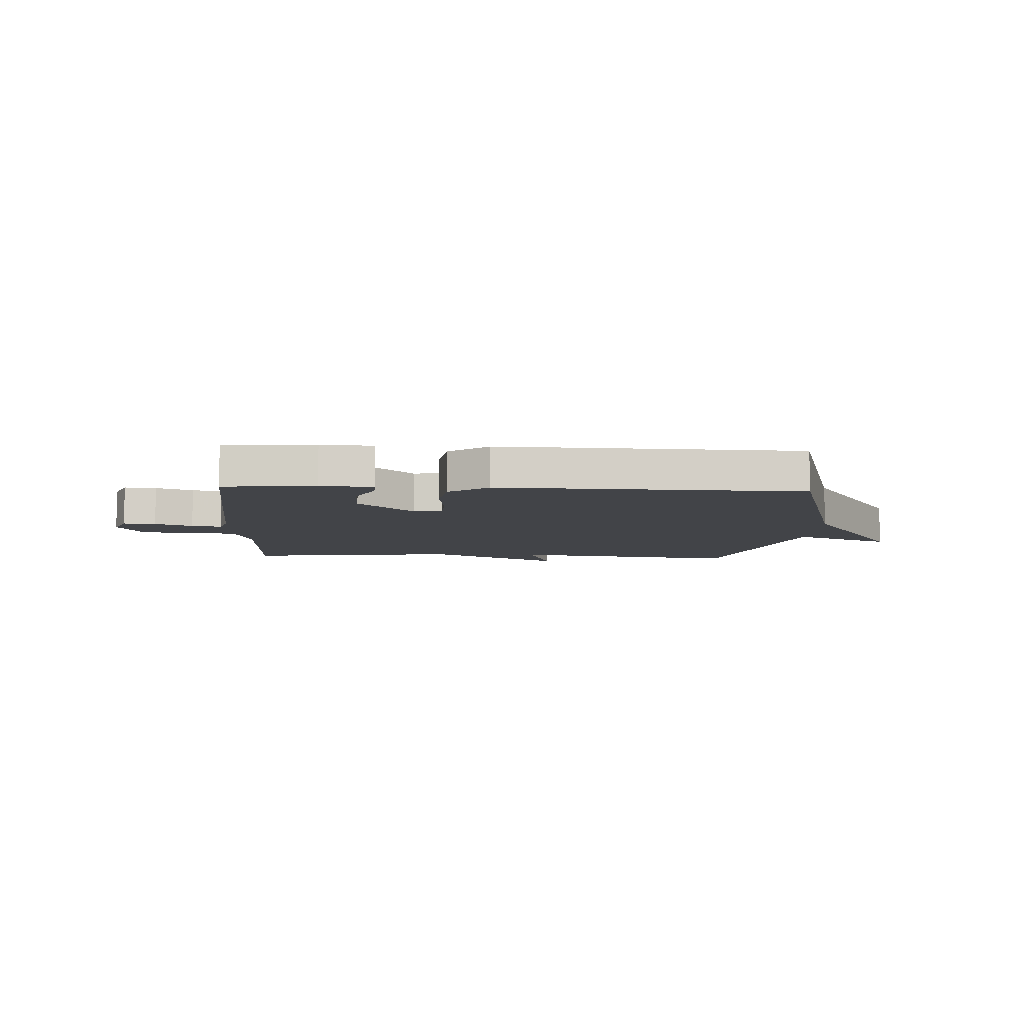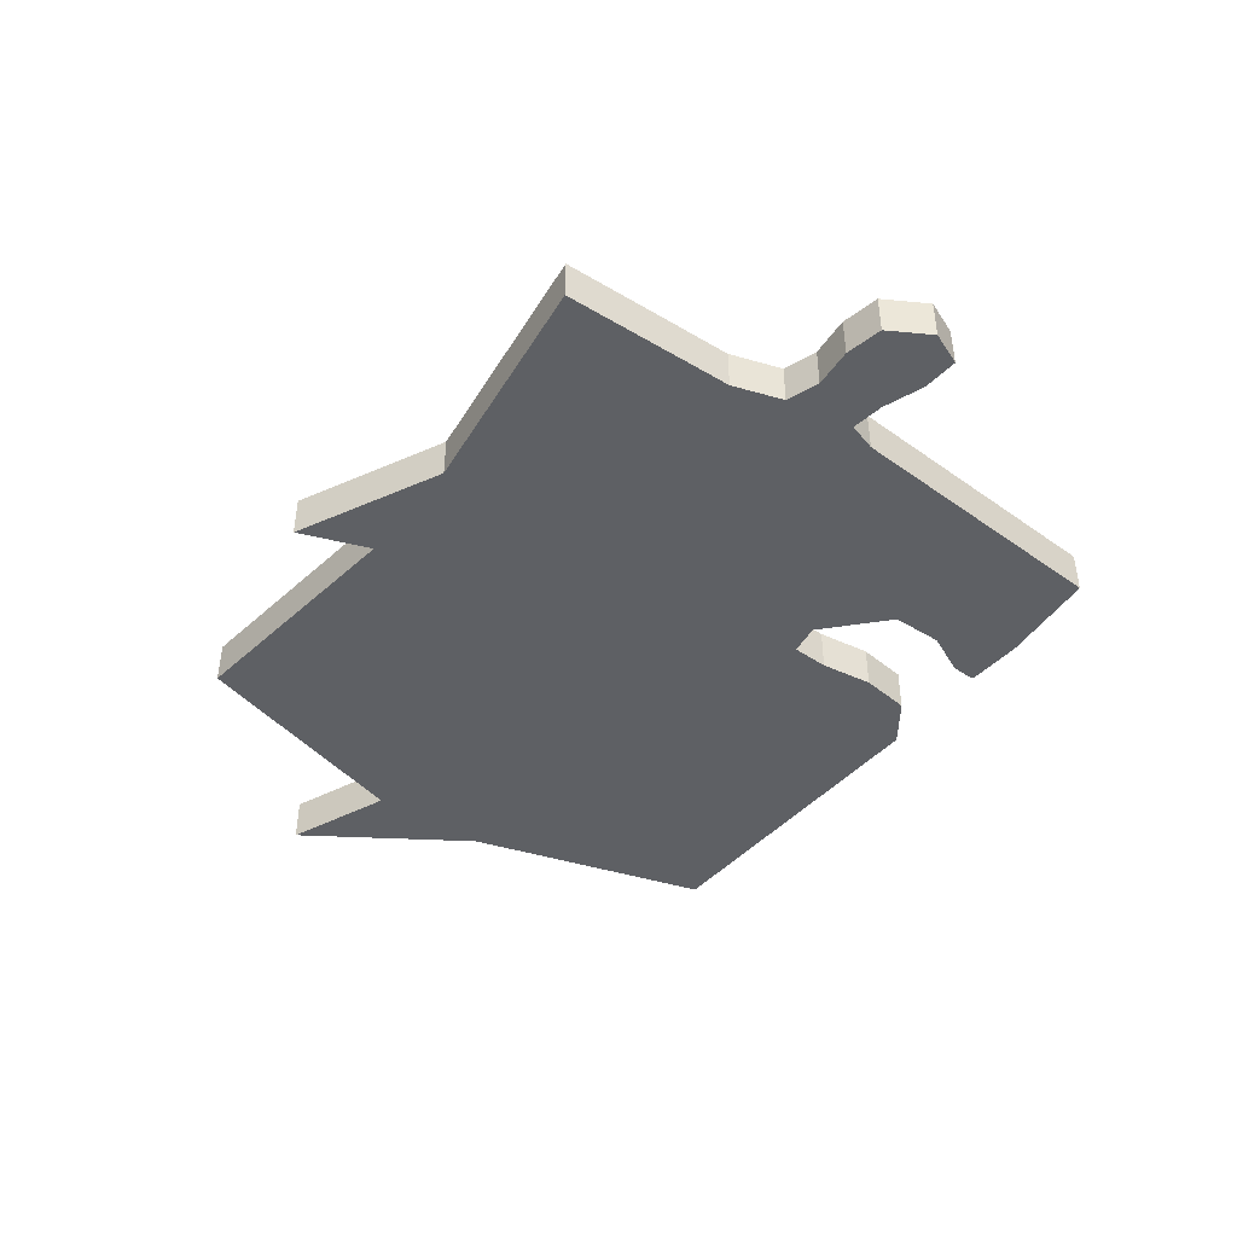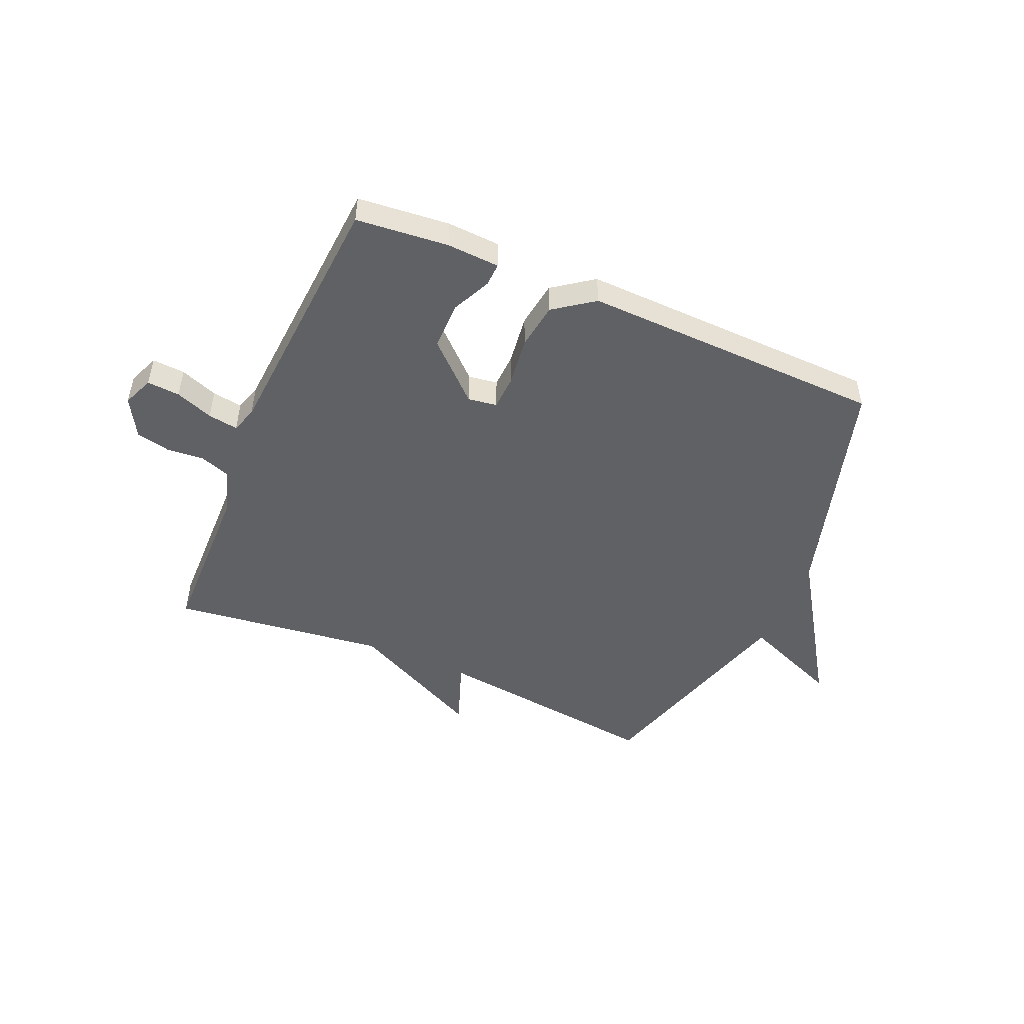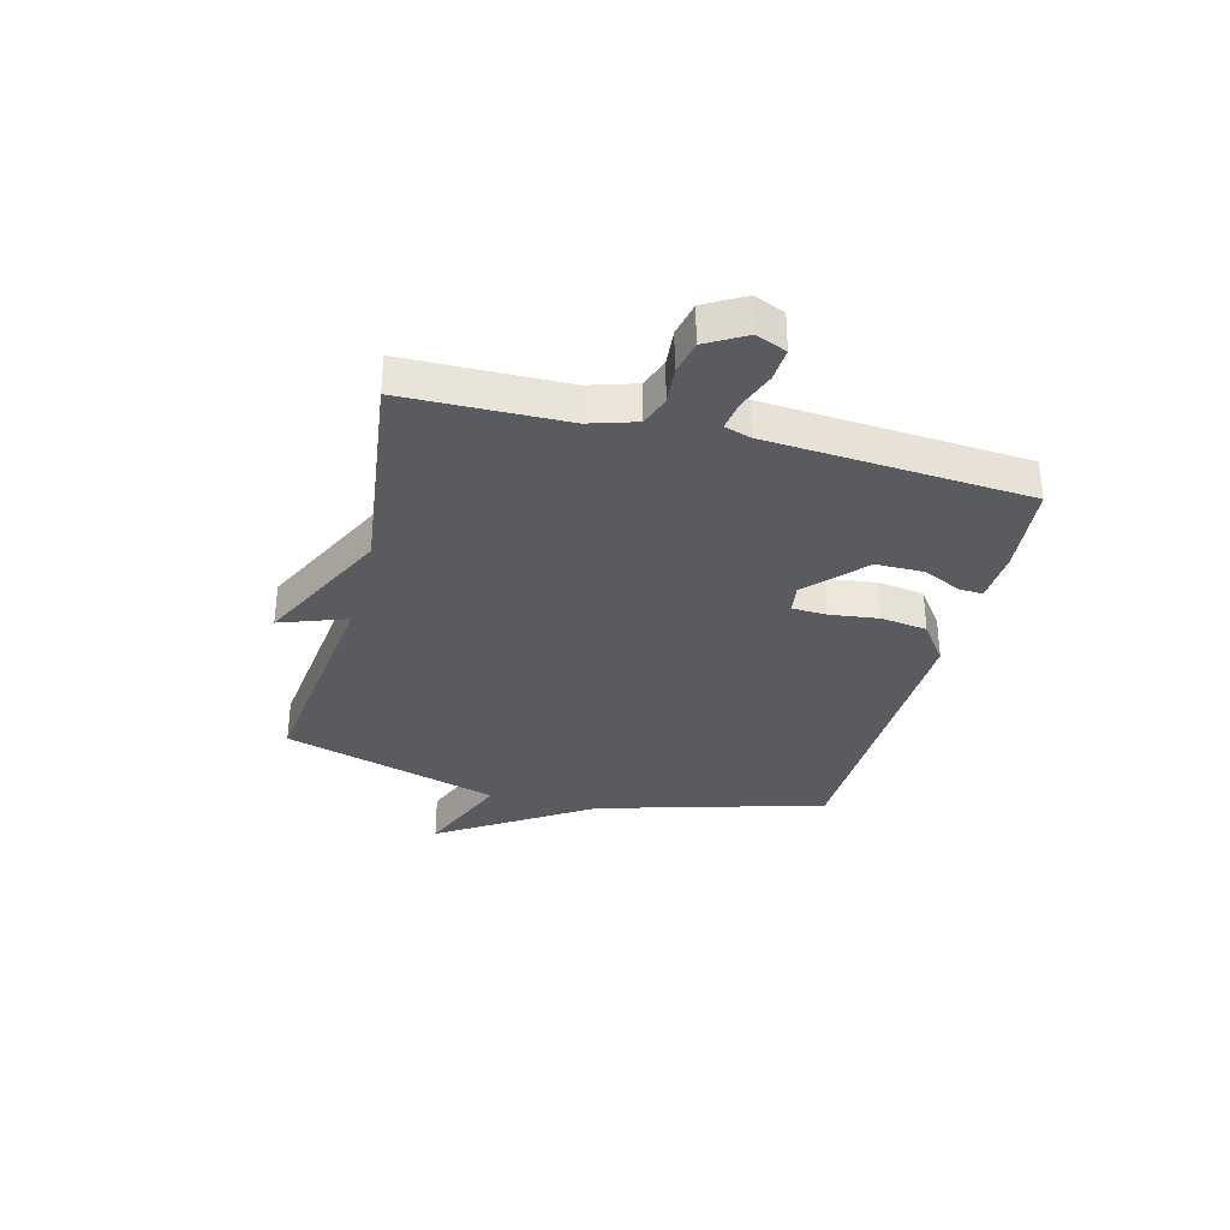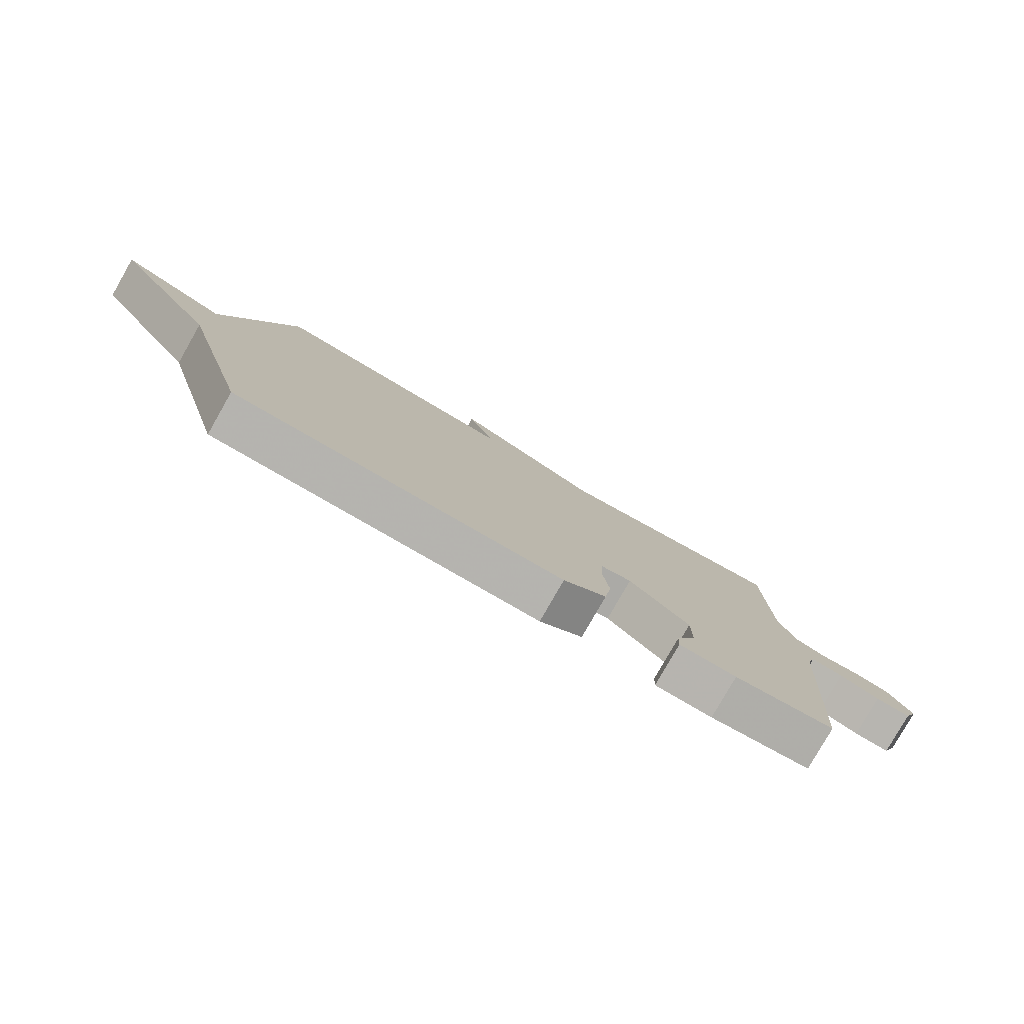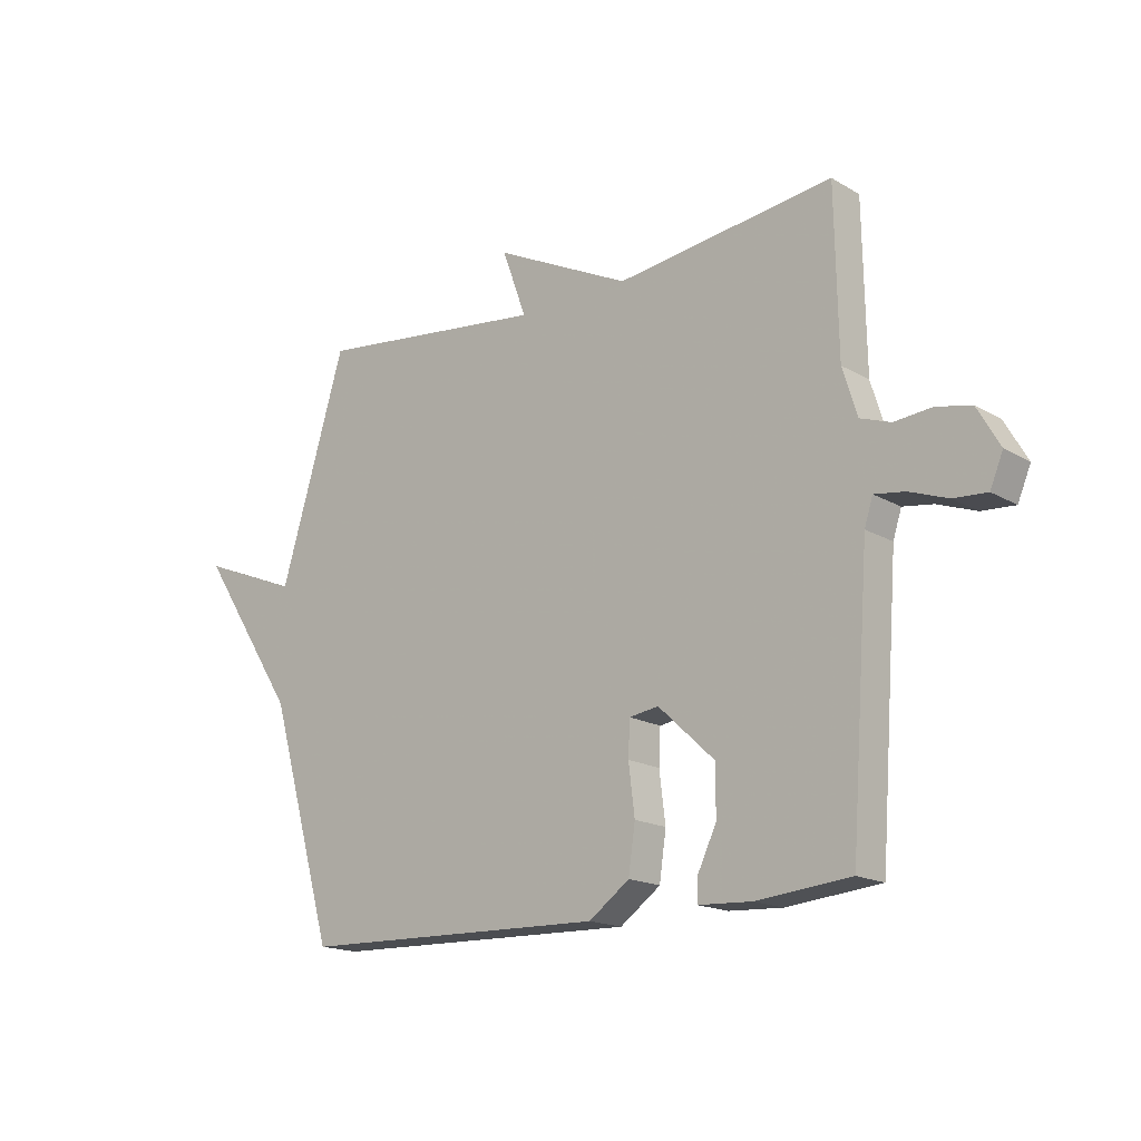
<metadata>
{"format":"obj","ext":"obj","renderer":"f3d","projection":"perspective","resolution":1024,"background":"white","views":[{"elev":-8.0,"azim":176.9,"up":"+Y"},{"elev":-43.0,"azim":53.8,"up":"+Y"},{"elev":-49.5,"azim":156.7,"up":"+Y"},{"elev":-33.0,"azim":75.5,"up":"+Y"},{"elev":-79.8,"azim":-29.7,"up":"+Z"},{"elev":-16.9,"azim":40.7,"up":"+Z"}]}
</metadata>
<code>
v -0.5 0.07 -0.5
v -0.617 0.07 -0.091
v -0.793 0.07 0.18
v -0.617 0.07 0.109
v -0.5 0.07 0.5
v -0.086 0.07 0.451
v -0.129 0.07 0.57
v 0.114 0.07 0.451
v 0.5 0.07 0.5
v 0.505 0.07 0.212
v 0.531 0.07 0.128
v 0.585 0.07 0.109
v 0.651 0.07 0.115
v 0.713 0.07 0.102
v 0.753 0.07 0.032
v 0.73 0.07 -0.023
v 0.671 0.07 -0.019
v 0.603 0.07 0.006
v 0.549 0.07 0.014
v 0.534 0.07 -0.033
v 0.5 0.07 -0.5
v 0.334 0.07 -0.516
v 0.239 0.07 -0.511
v 0.241 0.07 -0.469
v 0.274 0.07 -0.4
v 0.274 0.07 -0.314
v 0.174 0.07 -0.221
v 0.122 0.07 -0.229
v 0.119 0.07 -0.291
v 0.13 0.07 -0.379
v 0.118 0.07 -0.462
v 0.046 0.07 -0.514
v -0.5 0 -0.5
v -0.617 0 -0.091
v -0.793 0 0.18
v -0.617 0 0.109
v -0.5 0 0.5
v -0.086 0 0.451
v -0.129 0 0.57
v 0.114 0 0.451
v 0.5 0 0.5
v 0.505 0 0.212
v 0.531 0 0.128
v 0.585 0 0.109
v 0.651 0 0.115
v 0.713 0 0.102
v 0.753 0 0.032
v 0.73 0 -0.023
v 0.671 0 -0.019
v 0.603 0 0.006
v 0.549 0 0.014
v 0.534 0 -0.033
v 0.5 0 -0.5
v 0.334 0 -0.516
v 0.239 0 -0.511
v 0.241 0 -0.469
v 0.274 0 -0.4
v 0.274 0 -0.314
v 0.174 0 -0.221
v 0.122 0 -0.229
v 0.119 0 -0.291
v 0.13 0 -0.379
v 0.118 0 -0.462
v 0.046 0 -0.514
f 32 1 2
f 31 32 2
f 30 31 2
f 29 30 2
f 2 3 4
f 29 2 4
f 28 29 4
f 4 5 6
f 28 4 6
f 27 28 6
f 6 7 8
f 27 6 8
f 26 27 8
f 23 24 25
f 22 23 25
f 21 22 25
f 20 21 25
f 19 20 25 26
f 16 17 18
f 15 16 18
f 14 15 18
f 13 14 18
f 12 13 18
f 11 12 18 19
f 19 26 8
f 11 19 8
f 10 11 8
f 8 9 10
f 34 33 64
f 34 64 63
f 34 63 62
f 34 62 61
f 36 35 34
f 36 34 61
f 36 61 60
f 38 37 36
f 38 36 60
f 38 60 59
f 40 39 38
f 40 38 59
f 40 59 58
f 57 56 55
f 57 55 54
f 57 54 53
f 57 53 52
f 58 57 52 51
f 50 49 48
f 50 48 47
f 50 47 46
f 50 46 45
f 50 45 44
f 51 50 44 43
f 40 58 51
f 40 51 43
f 40 43 42
f 42 41 40
f 1 33 34 2
f 2 34 35 3
f 3 35 36 4
f 4 36 37 5
f 5 37 38 6
f 6 38 39 7
f 7 39 40 8
f 8 40 41 9
f 9 41 42 10
f 10 42 43 11
f 11 43 44 12
f 12 44 45 13
f 13 45 46 14
f 14 46 47 15
f 15 47 48 16
f 16 48 49 17
f 17 49 50 18
f 18 50 51 19
f 19 51 52 20
f 20 52 53 21
f 21 53 54 22
f 22 54 55 23
f 23 55 56 24
f 24 56 57 25
f 25 57 58 26
f 26 58 59 27
f 27 59 60 28
f 28 60 61 29
f 29 61 62 30
f 30 62 63 31
f 31 63 64 32
f 32 64 33 1

</code>
